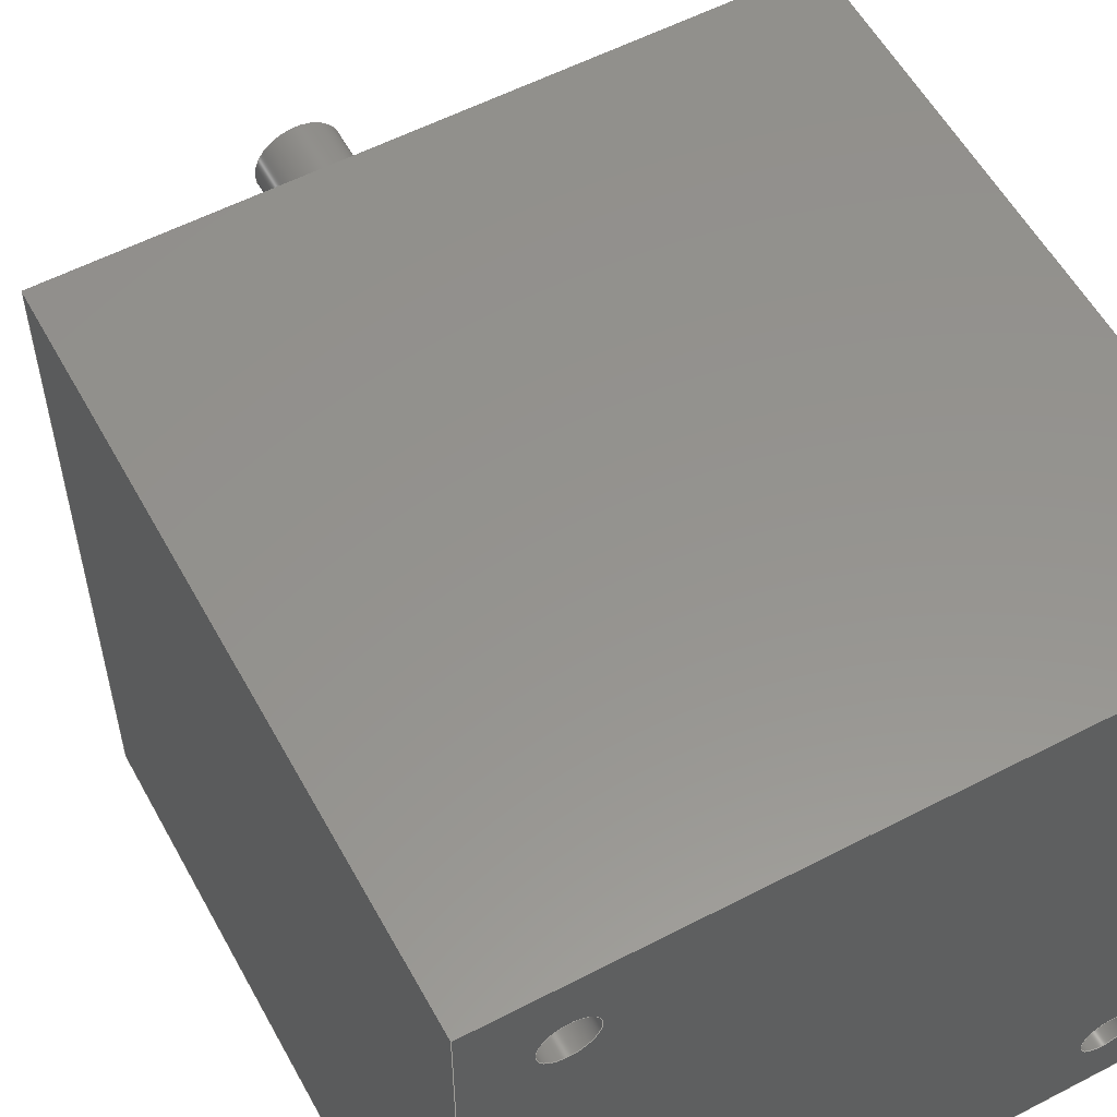
<metadata>
{"format":"step","ext":"step","renderer":"f3d","projection":"perspective","resolution":1024,"background":"white","views":[{"elev":56.6,"azim":-28.5,"up":"+Z"}]}
</metadata>
<code>
ISO-10303-21;
DATA;
#1=MECHANICAL_DESIGN_GEOMETRIC_PRESENTATION_REPRESENTATION('',(#4),#465);
#2=SHAPE_REPRESENTATION_RELATIONSHIP('SRR','None',#472,#3);
#3=ADVANCED_BREP_SHAPE_REPRESENTATION('',(#5),#464);
#4=STYLED_ITEM('',(#482),#5);
#5=MANIFOLD_SOLID_BREP('Body1',#265);
#6=FACE_BOUND('',#47,.T.);
#7=FACE_BOUND('',#49,.T.);
#8=FACE_BOUND('',#50,.T.);
#9=FACE_BOUND('',#51,.T.);
#10=FACE_BOUND('',#52,.T.);
#11=FACE_BOUND('',#53,.T.);
#12=FACE_BOUND('',#55,.T.);
#13=FACE_BOUND('',#56,.T.);
#14=FACE_BOUND('',#57,.T.);
#15=FACE_BOUND('',#58,.T.);
#16=FACE_BOUND('',#68,.T.);
#17=PLANE('',#282);
#18=PLANE('',#289);
#19=PLANE('',#290);
#20=PLANE('',#295);
#21=PLANE('',#304);
#22=PLANE('',#305);
#23=PLANE('',#306);
#24=PLANE('',#307);
#25=PLANE('',#308);
#26=FACE_OUTER_BOUND('',#42,.T.);
#27=FACE_OUTER_BOUND('',#43,.T.);
#28=FACE_OUTER_BOUND('',#44,.T.);
#29=FACE_OUTER_BOUND('',#45,.T.);
#30=FACE_OUTER_BOUND('',#46,.T.);
#31=FACE_OUTER_BOUND('',#48,.T.);
#32=FACE_OUTER_BOUND('',#54,.T.);
#33=FACE_OUTER_BOUND('',#59,.T.);
#34=FACE_OUTER_BOUND('',#60,.T.);
#35=FACE_OUTER_BOUND('',#61,.T.);
#36=FACE_OUTER_BOUND('',#62,.T.);
#37=FACE_OUTER_BOUND('',#63,.T.);
#38=FACE_OUTER_BOUND('',#64,.T.);
#39=FACE_OUTER_BOUND('',#65,.T.);
#40=FACE_OUTER_BOUND('',#66,.T.);
#41=FACE_OUTER_BOUND('',#67,.T.);
#42=EDGE_LOOP('',(#176,#177,#178,#179));
#43=EDGE_LOOP('',(#180));
#44=EDGE_LOOP('',(#181,#182,#183,#184));
#45=EDGE_LOOP('',(#185,#186,#187,#188));
#46=EDGE_LOOP('',(#189));
#47=EDGE_LOOP('',(#190));
#48=EDGE_LOOP('',(#191,#192,#193,#194));
#49=EDGE_LOOP('',(#195));
#50=EDGE_LOOP('',(#196));
#51=EDGE_LOOP('',(#197));
#52=EDGE_LOOP('',(#198));
#53=EDGE_LOOP('',(#199));
#54=EDGE_LOOP('',(#200,#201,#202,#203));
#55=EDGE_LOOP('',(#204));
#56=EDGE_LOOP('',(#205));
#57=EDGE_LOOP('',(#206));
#58=EDGE_LOOP('',(#207));
#59=EDGE_LOOP('',(#208,#209,#210,#211));
#60=EDGE_LOOP('',(#212,#213,#214,#215));
#61=EDGE_LOOP('',(#216,#217,#218,#219));
#62=EDGE_LOOP('',(#220,#221,#222,#223));
#63=EDGE_LOOP('',(#224,#225,#226,#227));
#64=EDGE_LOOP('',(#228,#229,#230,#231));
#65=EDGE_LOOP('',(#232,#233,#234,#235));
#66=EDGE_LOOP('',(#236,#237,#238,#239));
#67=EDGE_LOOP('',(#240));
#68=EDGE_LOOP('',(#241));
#69=LINE('',#395,#88);
#70=LINE('',#402,#89);
#71=LINE('',#408,#90);
#72=LINE('',#414,#91);
#73=LINE('',#416,#92);
#74=LINE('',#418,#93);
#75=LINE('',#419,#94);
#76=LINE('',#431,#95);
#77=LINE('',#433,#96);
#78=LINE('',#435,#97);
#79=LINE('',#436,#98);
#80=LINE('',#446,#99);
#81=LINE('',#448,#100);
#82=LINE('',#450,#101);
#83=LINE('',#452,#102);
#84=LINE('',#454,#103);
#85=LINE('',#455,#104);
#86=LINE('',#457,#105);
#87=LINE('',#459,#106);
#88=VECTOR('',#315,0.25);
#89=VECTOR('',#324,0.275);
#90=VECTOR('',#331,1);
#91=VECTOR('',#338,1);
#92=VECTOR('',#339,1);
#93=VECTOR('',#340,1);
#94=VECTOR('',#341,1);
#95=VECTOR('',#352,1);
#96=VECTOR('',#353,1);
#97=VECTOR('',#354,1);
#98=VECTOR('',#355,1);
#99=VECTOR('',#366,0.15);
#100=VECTOR('',#369,0.15);
#101=VECTOR('',#372,0.15);
#102=VECTOR('',#375,0.15);
#103=VECTOR('',#378,1);
#104=VECTOR('',#379,1);
#105=VECTOR('',#382,1);
#106=VECTOR('',#385,1);
#107=CIRCLE('',#280,0.25);
#108=CIRCLE('',#281,0.25);
#109=CIRCLE('',#284,0.275);
#110=CIRCLE('',#285,0.275);
#111=CIRCLE('',#287,1);
#112=CIRCLE('',#288,1);
#113=CIRCLE('',#291,0.15);
#114=CIRCLE('',#292,0.15);
#115=CIRCLE('',#293,0.15);
#116=CIRCLE('',#294,0.15);
#117=CIRCLE('',#296,0.15);
#118=CIRCLE('',#297,0.15);
#119=CIRCLE('',#298,0.15);
#120=CIRCLE('',#299,0.15);
#121=VERTEX_POINT('',#392);
#122=VERTEX_POINT('',#394);
#123=VERTEX_POINT('',#399);
#124=VERTEX_POINT('',#401);
#125=VERTEX_POINT('',#405);
#126=VERTEX_POINT('',#407);
#127=VERTEX_POINT('',#412);
#128=VERTEX_POINT('',#413);
#129=VERTEX_POINT('',#415);
#130=VERTEX_POINT('',#417);
#131=VERTEX_POINT('',#420);
#132=VERTEX_POINT('',#422);
#133=VERTEX_POINT('',#424);
#134=VERTEX_POINT('',#426);
#135=VERTEX_POINT('',#429);
#136=VERTEX_POINT('',#430);
#137=VERTEX_POINT('',#432);
#138=VERTEX_POINT('',#434);
#139=VERTEX_POINT('',#437);
#140=VERTEX_POINT('',#439);
#141=VERTEX_POINT('',#441);
#142=VERTEX_POINT('',#443);
#143=EDGE_CURVE('',#121,#121,#107,.T.);
#144=EDGE_CURVE('',#121,#122,#69,.T.);
#145=EDGE_CURVE('',#122,#122,#108,.T.);
#146=EDGE_CURVE('',#123,#123,#109,.T.);
#147=EDGE_CURVE('',#123,#124,#70,.T.);
#148=EDGE_CURVE('',#124,#124,#110,.T.);
#149=EDGE_CURVE('',#125,#125,#111,.T.);
#150=EDGE_CURVE('',#125,#126,#71,.T.);
#151=EDGE_CURVE('',#126,#126,#112,.T.);
#152=EDGE_CURVE('',#127,#128,#72,.T.);
#153=EDGE_CURVE('',#128,#129,#73,.T.);
#154=EDGE_CURVE('',#129,#130,#74,.T.);
#155=EDGE_CURVE('',#130,#127,#75,.T.);
#156=EDGE_CURVE('',#131,#131,#113,.T.);
#157=EDGE_CURVE('',#132,#132,#114,.T.);
#158=EDGE_CURVE('',#133,#133,#115,.T.);
#159=EDGE_CURVE('',#134,#134,#116,.T.);
#160=EDGE_CURVE('',#135,#136,#76,.T.);
#161=EDGE_CURVE('',#136,#137,#77,.T.);
#162=EDGE_CURVE('',#137,#138,#78,.T.);
#163=EDGE_CURVE('',#138,#135,#79,.T.);
#164=EDGE_CURVE('',#139,#139,#117,.T.);
#165=EDGE_CURVE('',#140,#140,#118,.T.);
#166=EDGE_CURVE('',#141,#141,#119,.T.);
#167=EDGE_CURVE('',#142,#142,#120,.T.);
#168=EDGE_CURVE('',#131,#142,#80,.T.);
#169=EDGE_CURVE('',#132,#141,#81,.T.);
#170=EDGE_CURVE('',#133,#140,#82,.T.);
#171=EDGE_CURVE('',#134,#139,#83,.T.);
#172=EDGE_CURVE('',#127,#136,#84,.T.);
#173=EDGE_CURVE('',#137,#130,#85,.T.);
#174=EDGE_CURVE('',#138,#129,#86,.T.);
#175=EDGE_CURVE('',#135,#128,#87,.T.);
#176=ORIENTED_EDGE('',*,*,#143,.F.);
#177=ORIENTED_EDGE('',*,*,#144,.T.);
#178=ORIENTED_EDGE('',*,*,#145,.F.);
#179=ORIENTED_EDGE('',*,*,#144,.F.);
#180=ORIENTED_EDGE('',*,*,#143,.T.);
#181=ORIENTED_EDGE('',*,*,#146,.F.);
#182=ORIENTED_EDGE('',*,*,#147,.T.);
#183=ORIENTED_EDGE('',*,*,#148,.F.);
#184=ORIENTED_EDGE('',*,*,#147,.F.);
#185=ORIENTED_EDGE('',*,*,#149,.F.);
#186=ORIENTED_EDGE('',*,*,#150,.T.);
#187=ORIENTED_EDGE('',*,*,#151,.F.);
#188=ORIENTED_EDGE('',*,*,#150,.F.);
#189=ORIENTED_EDGE('',*,*,#149,.T.);
#190=ORIENTED_EDGE('',*,*,#146,.T.);
#191=ORIENTED_EDGE('',*,*,#152,.T.);
#192=ORIENTED_EDGE('',*,*,#153,.T.);
#193=ORIENTED_EDGE('',*,*,#154,.T.);
#194=ORIENTED_EDGE('',*,*,#155,.T.);
#195=ORIENTED_EDGE('',*,*,#156,.T.);
#196=ORIENTED_EDGE('',*,*,#157,.T.);
#197=ORIENTED_EDGE('',*,*,#158,.T.);
#198=ORIENTED_EDGE('',*,*,#159,.T.);
#199=ORIENTED_EDGE('',*,*,#151,.T.);
#200=ORIENTED_EDGE('',*,*,#160,.T.);
#201=ORIENTED_EDGE('',*,*,#161,.T.);
#202=ORIENTED_EDGE('',*,*,#162,.T.);
#203=ORIENTED_EDGE('',*,*,#163,.T.);
#204=ORIENTED_EDGE('',*,*,#164,.T.);
#205=ORIENTED_EDGE('',*,*,#165,.T.);
#206=ORIENTED_EDGE('',*,*,#166,.T.);
#207=ORIENTED_EDGE('',*,*,#167,.T.);
#208=ORIENTED_EDGE('',*,*,#156,.F.);
#209=ORIENTED_EDGE('',*,*,#168,.T.);
#210=ORIENTED_EDGE('',*,*,#167,.F.);
#211=ORIENTED_EDGE('',*,*,#168,.F.);
#212=ORIENTED_EDGE('',*,*,#157,.F.);
#213=ORIENTED_EDGE('',*,*,#169,.T.);
#214=ORIENTED_EDGE('',*,*,#166,.F.);
#215=ORIENTED_EDGE('',*,*,#169,.F.);
#216=ORIENTED_EDGE('',*,*,#158,.F.);
#217=ORIENTED_EDGE('',*,*,#170,.T.);
#218=ORIENTED_EDGE('',*,*,#165,.F.);
#219=ORIENTED_EDGE('',*,*,#170,.F.);
#220=ORIENTED_EDGE('',*,*,#159,.F.);
#221=ORIENTED_EDGE('',*,*,#171,.T.);
#222=ORIENTED_EDGE('',*,*,#164,.F.);
#223=ORIENTED_EDGE('',*,*,#171,.F.);
#224=ORIENTED_EDGE('',*,*,#172,.F.);
#225=ORIENTED_EDGE('',*,*,#155,.F.);
#226=ORIENTED_EDGE('',*,*,#173,.F.);
#227=ORIENTED_EDGE('',*,*,#161,.F.);
#228=ORIENTED_EDGE('',*,*,#173,.T.);
#229=ORIENTED_EDGE('',*,*,#154,.F.);
#230=ORIENTED_EDGE('',*,*,#174,.F.);
#231=ORIENTED_EDGE('',*,*,#162,.F.);
#232=ORIENTED_EDGE('',*,*,#174,.T.);
#233=ORIENTED_EDGE('',*,*,#153,.F.);
#234=ORIENTED_EDGE('',*,*,#175,.F.);
#235=ORIENTED_EDGE('',*,*,#163,.F.);
#236=ORIENTED_EDGE('',*,*,#175,.T.);
#237=ORIENTED_EDGE('',*,*,#152,.F.);
#238=ORIENTED_EDGE('',*,*,#172,.T.);
#239=ORIENTED_EDGE('',*,*,#160,.F.);
#240=ORIENTED_EDGE('',*,*,#148,.T.);
#241=ORIENTED_EDGE('',*,*,#145,.T.);
#242=CYLINDRICAL_SURFACE('',#279,0.25);
#243=CYLINDRICAL_SURFACE('',#283,0.275);
#244=CYLINDRICAL_SURFACE('',#286,1);
#245=CYLINDRICAL_SURFACE('',#300,0.15);
#246=CYLINDRICAL_SURFACE('',#301,0.15);
#247=CYLINDRICAL_SURFACE('',#302,0.15);
#248=CYLINDRICAL_SURFACE('',#303,0.15);
#249=ADVANCED_FACE('',(#26),#242,.T.);
#250=ADVANCED_FACE('',(#27),#17,.T.);
#251=ADVANCED_FACE('',(#28),#243,.F.);
#252=ADVANCED_FACE('',(#29),#244,.T.);
#253=ADVANCED_FACE('',(#30,#6),#18,.T.);
#254=ADVANCED_FACE('',(#31,#7,#8,#9,#10,#11),#19,.T.);
#255=ADVANCED_FACE('',(#32,#12,#13,#14,#15),#20,.F.);
#256=ADVANCED_FACE('',(#33),#245,.F.);
#257=ADVANCED_FACE('',(#34),#246,.F.);
#258=ADVANCED_FACE('',(#35),#247,.F.);
#259=ADVANCED_FACE('',(#36),#248,.F.);
#260=ADVANCED_FACE('',(#37),#21,.T.);
#261=ADVANCED_FACE('',(#38),#22,.T.);
#262=ADVANCED_FACE('',(#39),#23,.T.);
#263=ADVANCED_FACE('',(#40),#24,.T.);
#264=ADVANCED_FACE('',(#41,#16),#25,.T.);
#265=CLOSED_SHELL('',(#249,#250,#251,#252,#253,#254,#255,#256,#257,#258,
#259,#260,#261,#262,#263,#264));
#266=DERIVED_UNIT_ELEMENT(#268,1);
#267=DERIVED_UNIT_ELEMENT(#467,3);
#268=(
MASS_UNIT()
NAMED_UNIT(*)
SI_UNIT(.KILO.,.GRAM.)
);
#269=DERIVED_UNIT((#266,#267));
#270=MEASURE_REPRESENTATION_ITEM('density measure',
POSITIVE_RATIO_MEASURE(7850),#269);
#271=PROPERTY_DEFINITION_REPRESENTATION(#276,#273);
#272=PROPERTY_DEFINITION_REPRESENTATION(#277,#274);
#273=REPRESENTATION('material name',(#275),#464);
#274=REPRESENTATION('density',(#270),#464);
#275=DESCRIPTIVE_REPRESENTATION_ITEM('Steel','Steel');
#276=PROPERTY_DEFINITION('material property','material name',#474);
#277=PROPERTY_DEFINITION('material property','density of part',#474);
#278=AXIS2_PLACEMENT_3D('placement',#390,#309,#310);
#279=AXIS2_PLACEMENT_3D('',#391,#311,#312);
#280=AXIS2_PLACEMENT_3D('',#393,#313,#314);
#281=AXIS2_PLACEMENT_3D('',#396,#316,#317);
#282=AXIS2_PLACEMENT_3D('',#397,#318,#319);
#283=AXIS2_PLACEMENT_3D('',#398,#320,#321);
#284=AXIS2_PLACEMENT_3D('',#400,#322,#323);
#285=AXIS2_PLACEMENT_3D('',#403,#325,#326);
#286=AXIS2_PLACEMENT_3D('',#404,#327,#328);
#287=AXIS2_PLACEMENT_3D('',#406,#329,#330);
#288=AXIS2_PLACEMENT_3D('',#409,#332,#333);
#289=AXIS2_PLACEMENT_3D('',#410,#334,#335);
#290=AXIS2_PLACEMENT_3D('',#411,#336,#337);
#291=AXIS2_PLACEMENT_3D('',#421,#342,#343);
#292=AXIS2_PLACEMENT_3D('',#423,#344,#345);
#293=AXIS2_PLACEMENT_3D('',#425,#346,#347);
#294=AXIS2_PLACEMENT_3D('',#427,#348,#349);
#295=AXIS2_PLACEMENT_3D('',#428,#350,#351);
#296=AXIS2_PLACEMENT_3D('',#438,#356,#357);
#297=AXIS2_PLACEMENT_3D('',#440,#358,#359);
#298=AXIS2_PLACEMENT_3D('',#442,#360,#361);
#299=AXIS2_PLACEMENT_3D('',#444,#362,#363);
#300=AXIS2_PLACEMENT_3D('',#445,#364,#365);
#301=AXIS2_PLACEMENT_3D('',#447,#367,#368);
#302=AXIS2_PLACEMENT_3D('',#449,#370,#371);
#303=AXIS2_PLACEMENT_3D('',#451,#373,#374);
#304=AXIS2_PLACEMENT_3D('',#453,#376,#377);
#305=AXIS2_PLACEMENT_3D('',#456,#380,#381);
#306=AXIS2_PLACEMENT_3D('',#458,#383,#384);
#307=AXIS2_PLACEMENT_3D('',#460,#386,#387);
#308=AXIS2_PLACEMENT_3D('',#461,#388,#389);
#309=DIRECTION('axis',(0,0,1));
#310=DIRECTION('refdir',(1,0,0));
#311=DIRECTION('center_axis',(0,1,0));
#312=DIRECTION('ref_axis',(-1,0,0));
#313=DIRECTION('center_axis',(0,1,0));
#314=DIRECTION('ref_axis',(-1,0,0));
#315=DIRECTION('',(0,-1,0));
#316=DIRECTION('center_axis',(0,-1,0));
#317=DIRECTION('ref_axis',(-1,0,0));
#318=DIRECTION('center_axis',(0,1,0));
#319=DIRECTION('ref_axis',(-1,0,0));
#320=DIRECTION('center_axis',(0,1,0));
#321=DIRECTION('ref_axis',(-1,0,0));
#322=DIRECTION('center_axis',(0,-1,0));
#323=DIRECTION('ref_axis',(-1,0,0));
#324=DIRECTION('',(0,-1,0));
#325=DIRECTION('center_axis',(0,1,0));
#326=DIRECTION('ref_axis',(-1,0,0));
#327=DIRECTION('center_axis',(0,1,0));
#328=DIRECTION('ref_axis',(-1,0,0));
#329=DIRECTION('center_axis',(0,1,0));
#330=DIRECTION('ref_axis',(-1,0,0));
#331=DIRECTION('',(0,-1,0));
#332=DIRECTION('center_axis',(0,-1,0));
#333=DIRECTION('ref_axis',(-1,0,0));
#334=DIRECTION('center_axis',(0,1,0));
#335=DIRECTION('ref_axis',(-1,0,0));
#336=DIRECTION('center_axis',(0,1,0));
#337=DIRECTION('ref_axis',(1,0,0));
#338=DIRECTION('',(-1,0,0));
#339=DIRECTION('',(0,0,1));
#340=DIRECTION('',(1,0,0));
#341=DIRECTION('',(0,0,-1));
#342=DIRECTION('center_axis',(0,-1,0));
#343=DIRECTION('ref_axis',(1,0,0));
#344=DIRECTION('center_axis',(0,-1,0));
#345=DIRECTION('ref_axis',(1,0,0));
#346=DIRECTION('center_axis',(0,-1,0));
#347=DIRECTION('ref_axis',(1,0,0));
#348=DIRECTION('center_axis',(0,-1,0));
#349=DIRECTION('ref_axis',(1,0,0));
#350=DIRECTION('center_axis',(0,1,0));
#351=DIRECTION('ref_axis',(1,0,0));
#352=DIRECTION('',(1,0,0));
#353=DIRECTION('',(0,0,1));
#354=DIRECTION('',(-1,0,0));
#355=DIRECTION('',(0,0,-1));
#356=DIRECTION('center_axis',(0,1,0));
#357=DIRECTION('ref_axis',(1,0,0));
#358=DIRECTION('center_axis',(0,1,0));
#359=DIRECTION('ref_axis',(1,0,0));
#360=DIRECTION('center_axis',(0,1,0));
#361=DIRECTION('ref_axis',(1,0,0));
#362=DIRECTION('center_axis',(0,1,0));
#363=DIRECTION('ref_axis',(1,0,0));
#364=DIRECTION('center_axis',(0,1,0));
#365=DIRECTION('ref_axis',(1,0,0));
#366=DIRECTION('',(0,-1,0));
#367=DIRECTION('center_axis',(0,1,0));
#368=DIRECTION('ref_axis',(1,0,0));
#369=DIRECTION('',(0,-1,0));
#370=DIRECTION('center_axis',(0,1,0));
#371=DIRECTION('ref_axis',(1,0,0));
#372=DIRECTION('',(0,-1,0));
#373=DIRECTION('center_axis',(0,1,0));
#374=DIRECTION('ref_axis',(1,0,0));
#375=DIRECTION('',(0,-1,0));
#376=DIRECTION('center_axis',(1,0,0));
#377=DIRECTION('ref_axis',(0,0,-1));
#378=DIRECTION('',(0,-1,0));
#379=DIRECTION('',(0,1,0));
#380=DIRECTION('center_axis',(0,0,1));
#381=DIRECTION('ref_axis',(1,0,0));
#382=DIRECTION('',(0,1,0));
#383=DIRECTION('center_axis',(-1,0,0));
#384=DIRECTION('ref_axis',(0,0,1));
#385=DIRECTION('',(0,1,0));
#386=DIRECTION('center_axis',(0,0,-1));
#387=DIRECTION('ref_axis',(-1,0,0));
#388=DIRECTION('center_axis',(0,1,0));
#389=DIRECTION('ref_axis',(1,0,0));
#390=CARTESIAN_POINT('',(0,0,0));
#391=CARTESIAN_POINT('Origin',(0,2,0));
#392=CARTESIAN_POINT('',(0.25,3.7,-3.062e-17));
#393=CARTESIAN_POINT('Origin',(0,3.7,0));
#394=CARTESIAN_POINT('',(0.25,2,-3.062e-17));
#395=CARTESIAN_POINT('',(0.25,2,-3.062e-17));
#396=CARTESIAN_POINT('Origin',(0,2,0));
#397=CARTESIAN_POINT('Origin',(0,3.7,0));
#398=CARTESIAN_POINT('Origin',(0,2,0));
#399=CARTESIAN_POINT('',(0.275,2.2,-3.368e-17));
#400=CARTESIAN_POINT('Origin',(0,2.2,0));
#401=CARTESIAN_POINT('',(0.275,2,-3.368e-17));
#402=CARTESIAN_POINT('',(0.275,2,-3.368e-17));
#403=CARTESIAN_POINT('Origin',(0,2,0));
#404=CARTESIAN_POINT('Origin',(0,2,0));
#405=CARTESIAN_POINT('',(1,2.2,-1.225e-16));
#406=CARTESIAN_POINT('Origin',(0,2.2,0));
#407=CARTESIAN_POINT('',(1,2,-1.225e-16));
#408=CARTESIAN_POINT('',(1,2,-1.225e-16));
#409=CARTESIAN_POINT('Origin',(0,2,0));
#410=CARTESIAN_POINT('Origin',(0,2.2,0));
#411=CARTESIAN_POINT('Origin',(0,2,0));
#412=CARTESIAN_POINT('',(2,2,-2));
#413=CARTESIAN_POINT('',(-2,2,-2));
#414=CARTESIAN_POINT('',(-2,2,-2));
#415=CARTESIAN_POINT('',(-2,2,2));
#416=CARTESIAN_POINT('',(-2,2,2));
#417=CARTESIAN_POINT('',(2,2,2));
#418=CARTESIAN_POINT('',(2,2,2));
#419=CARTESIAN_POINT('',(2,2,-2));
#420=CARTESIAN_POINT('',(1.35,2,1.5));
#421=CARTESIAN_POINT('Origin',(1.5,2,1.5));
#422=CARTESIAN_POINT('',(-1.65,2,1.5));
#423=CARTESIAN_POINT('Origin',(-1.5,2,1.5));
#424=CARTESIAN_POINT('',(1.35,2,-1.5));
#425=CARTESIAN_POINT('Origin',(1.5,2,-1.5));
#426=CARTESIAN_POINT('',(-1.65,2,-1.5));
#427=CARTESIAN_POINT('Origin',(-1.5,2,-1.5));
#428=CARTESIAN_POINT('Origin',(0,-2,0));
#429=CARTESIAN_POINT('',(-2,-2,-2));
#430=CARTESIAN_POINT('',(2,-2,-2));
#431=CARTESIAN_POINT('',(-2,-2,-2));
#432=CARTESIAN_POINT('',(2,-2,2));
#433=CARTESIAN_POINT('',(2,-2,-2));
#434=CARTESIAN_POINT('',(-2,-2,2));
#435=CARTESIAN_POINT('',(2,-2,2));
#436=CARTESIAN_POINT('',(-2,-2,2));
#437=CARTESIAN_POINT('',(-1.65,-2,-1.5));
#438=CARTESIAN_POINT('Origin',(-1.5,-2,-1.5));
#439=CARTESIAN_POINT('',(1.35,-2,-1.5));
#440=CARTESIAN_POINT('Origin',(1.5,-2,-1.5));
#441=CARTESIAN_POINT('',(-1.65,-2,1.5));
#442=CARTESIAN_POINT('Origin',(-1.5,-2,1.5));
#443=CARTESIAN_POINT('',(1.35,-2,1.5));
#444=CARTESIAN_POINT('Origin',(1.5,-2,1.5));
#445=CARTESIAN_POINT('Origin',(1.5,0,1.5));
#446=CARTESIAN_POINT('',(1.35,0,1.5));
#447=CARTESIAN_POINT('Origin',(-1.5,0,1.5));
#448=CARTESIAN_POINT('',(-1.65,0,1.5));
#449=CARTESIAN_POINT('Origin',(1.5,0,-1.5));
#450=CARTESIAN_POINT('',(1.35,0,-1.5));
#451=CARTESIAN_POINT('Origin',(-1.5,0,-1.5));
#452=CARTESIAN_POINT('',(-1.65,0,-1.5));
#453=CARTESIAN_POINT('Origin',(2,0,2));
#454=CARTESIAN_POINT('',(2,0,-2));
#455=CARTESIAN_POINT('',(2,0,2));
#456=CARTESIAN_POINT('Origin',(-2,0,2));
#457=CARTESIAN_POINT('',(-2,0,2));
#458=CARTESIAN_POINT('Origin',(-2,0,-2));
#459=CARTESIAN_POINT('',(-2,0,-2));
#460=CARTESIAN_POINT('Origin',(2,0,-2));
#461=CARTESIAN_POINT('Origin',(0,2,0));
#462=UNCERTAINTY_MEASURE_WITH_UNIT(LENGTH_MEASURE(0.001),#466,
'DISTANCE_ACCURACY_VALUE',
'Maximum model space distance between geometric entities at asserted c
onnectivities');
#463=UNCERTAINTY_MEASURE_WITH_UNIT(LENGTH_MEASURE(0.001),#466,
'DISTANCE_ACCURACY_VALUE',
'Maximum model space distance between geometric entities at asserted c
onnectivities');
#464=(
GEOMETRIC_REPRESENTATION_CONTEXT(3)
GLOBAL_UNCERTAINTY_ASSIGNED_CONTEXT((#462))
GLOBAL_UNIT_ASSIGNED_CONTEXT((#466,#468,#469))
REPRESENTATION_CONTEXT('','3D')
);
#465=(
GEOMETRIC_REPRESENTATION_CONTEXT(3)
GLOBAL_UNCERTAINTY_ASSIGNED_CONTEXT((#463))
GLOBAL_UNIT_ASSIGNED_CONTEXT((#466,#468,#469))
REPRESENTATION_CONTEXT('','3D')
);
#466=(
LENGTH_UNIT()
NAMED_UNIT(*)
SI_UNIT(.CENTI.,.METRE.)
);
#467=(
LENGTH_UNIT()
NAMED_UNIT(*)
SI_UNIT($,.METRE.)
);
#468=(
NAMED_UNIT(*)
PLANE_ANGLE_UNIT()
SI_UNIT($,.RADIAN.)
);
#469=(
NAMED_UNIT(*)
SI_UNIT($,.STERADIAN.)
SOLID_ANGLE_UNIT()
);
#470=SHAPE_DEFINITION_REPRESENTATION(#471,#472);
#471=PRODUCT_DEFINITION_SHAPE('',$,#474);
#472=SHAPE_REPRESENTATION('',(#278),#464);
#473=PRODUCT_DEFINITION_CONTEXT('part definition',#478,'design');
#474=PRODUCT_DEFINITION('Stepper Motor','Stepper Motor',#475,#473);
#475=PRODUCT_DEFINITION_FORMATION('',$,#480);
#476=PRODUCT_RELATED_PRODUCT_CATEGORY('Stepper Motor','Stepper Motor',(#480));
#477=APPLICATION_PROTOCOL_DEFINITION('international standard',
'automotive_design',2009,#478);
#478=APPLICATION_CONTEXT(
'Core Data for Automotive Mechanical Design Process');
#479=PRODUCT_CONTEXT('part definition',#478,'mechanical');
#480=PRODUCT('Stepper Motor','Stepper Motor',$,(#479));
#481=PRESENTATION_STYLE_ASSIGNMENT((#483));
#482=PRESENTATION_STYLE_ASSIGNMENT((#484));
#483=SURFACE_STYLE_USAGE(.BOTH.,#485);
#484=SURFACE_STYLE_USAGE(.BOTH.,#486);
#485=SURFACE_SIDE_STYLE('',(#487));
#486=SURFACE_SIDE_STYLE('',(#488));
#487=SURFACE_STYLE_FILL_AREA(#489);
#488=SURFACE_STYLE_FILL_AREA(#490);
#489=FILL_AREA_STYLE('Steel - Satin',(#491));
#490=FILL_AREA_STYLE('Paint - Metallic (Black)',(#492));
#491=FILL_AREA_STYLE_COLOUR('Steel - Satin',#493);
#492=FILL_AREA_STYLE_COLOUR('Paint - Metallic (Black)',#494);
#493=COLOUR_RGB('Steel - Satin',0.6275,0.6275,0.6275);
#494=COLOUR_RGB('Paint - Metallic (Black)',0.09804,0.09804,
0.09804);
ENDSEC;
END-ISO-10303-21;

</code>
